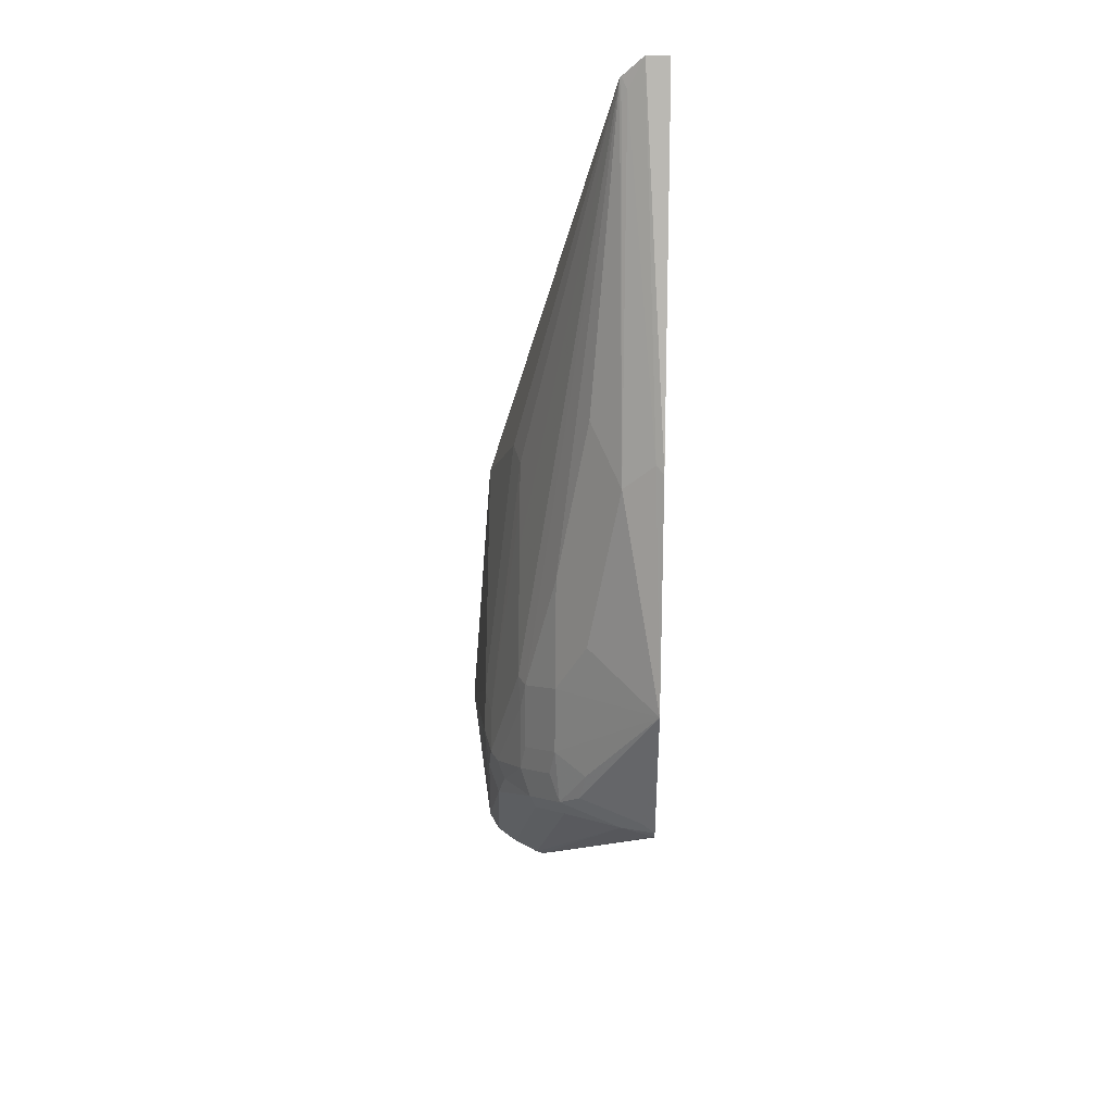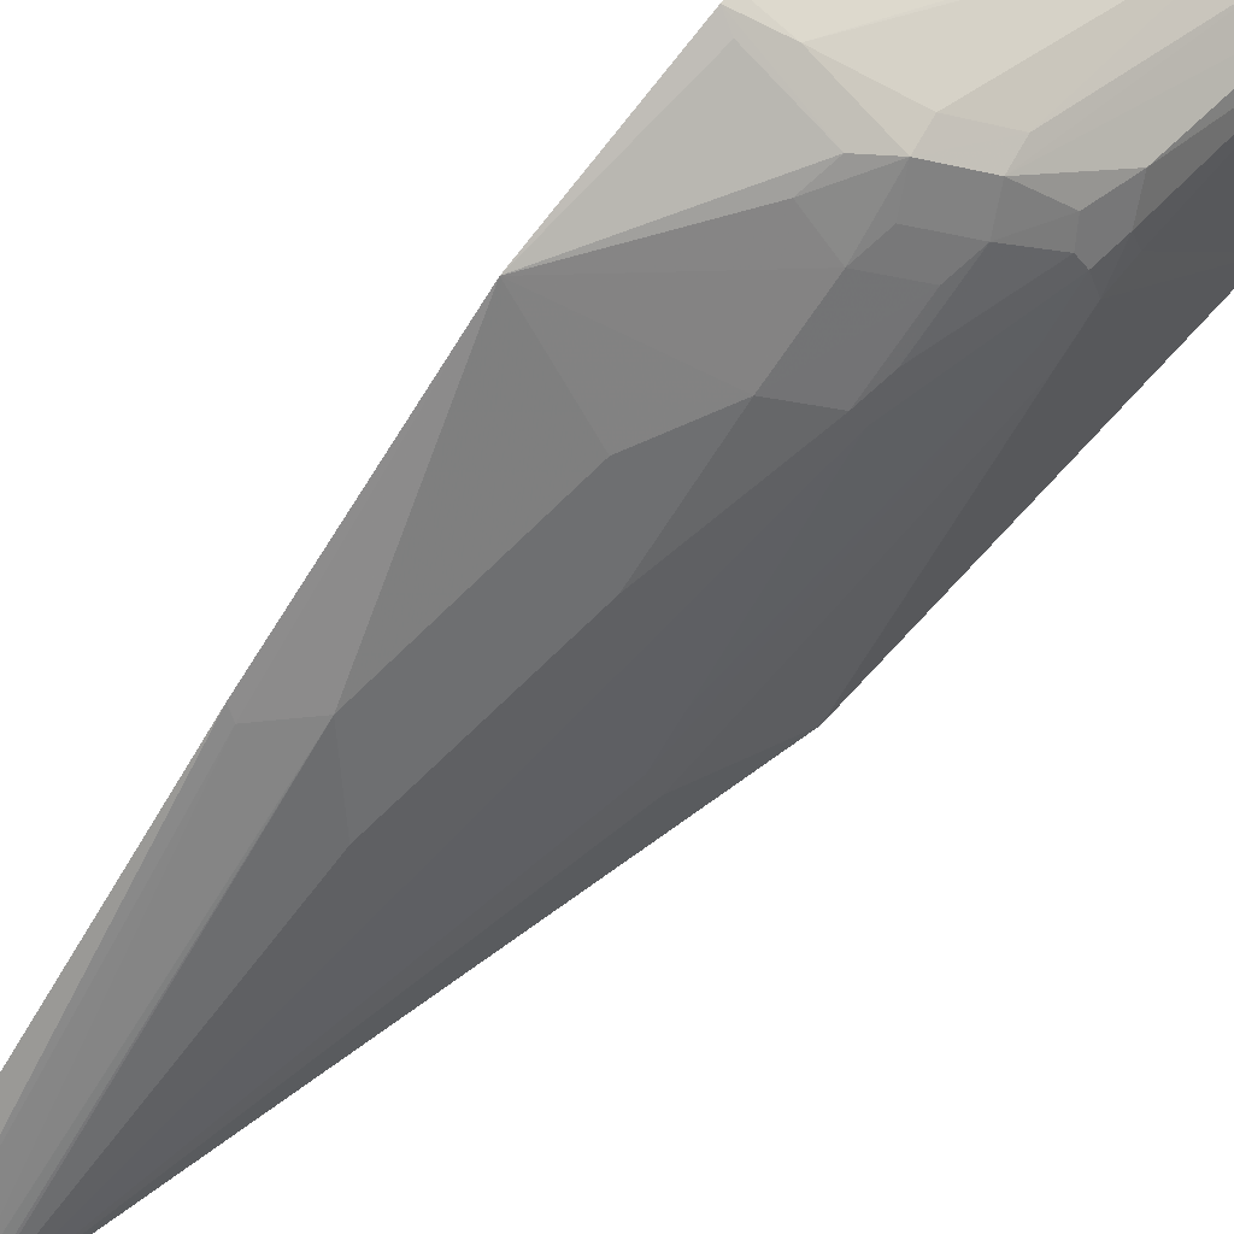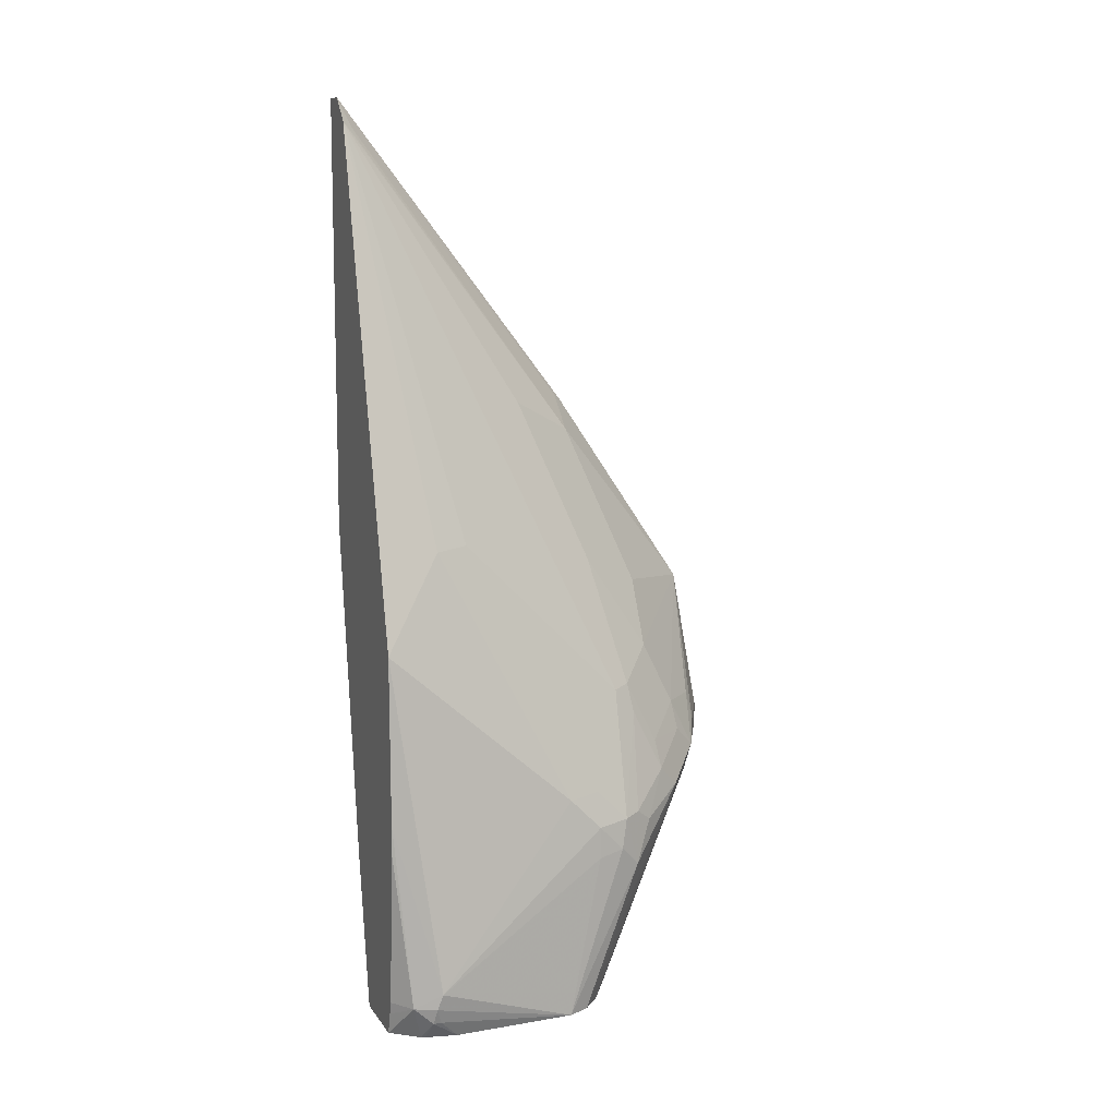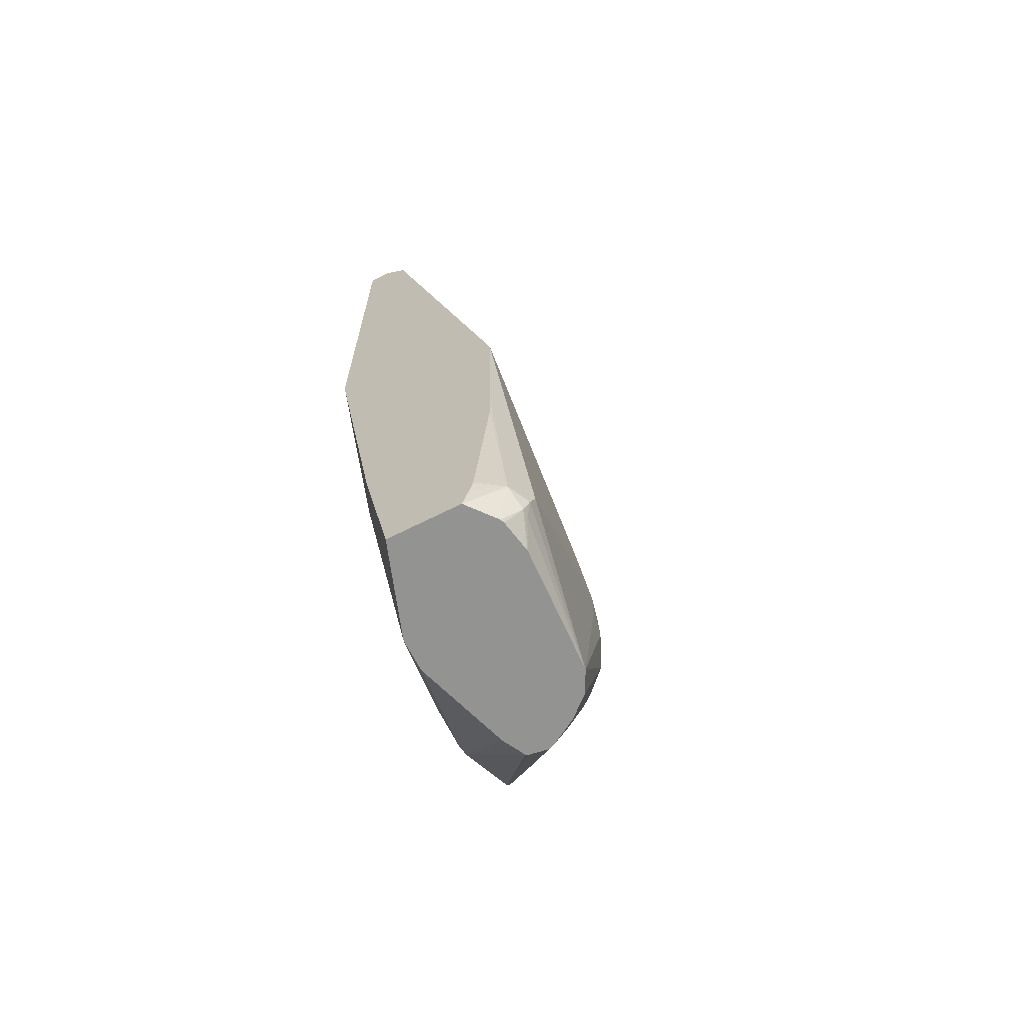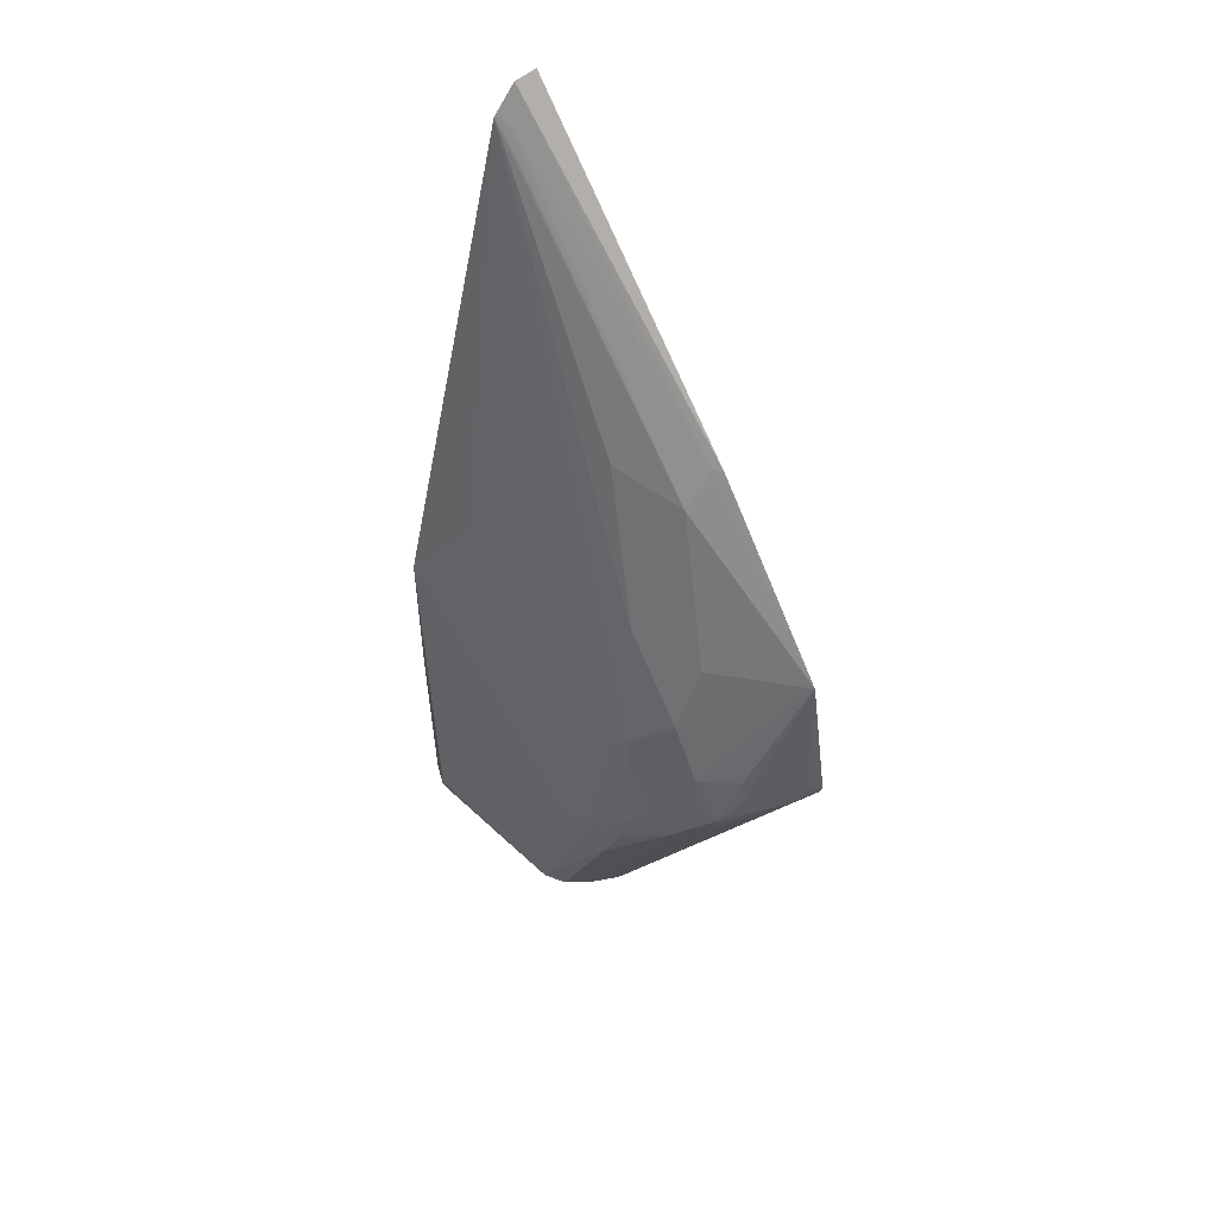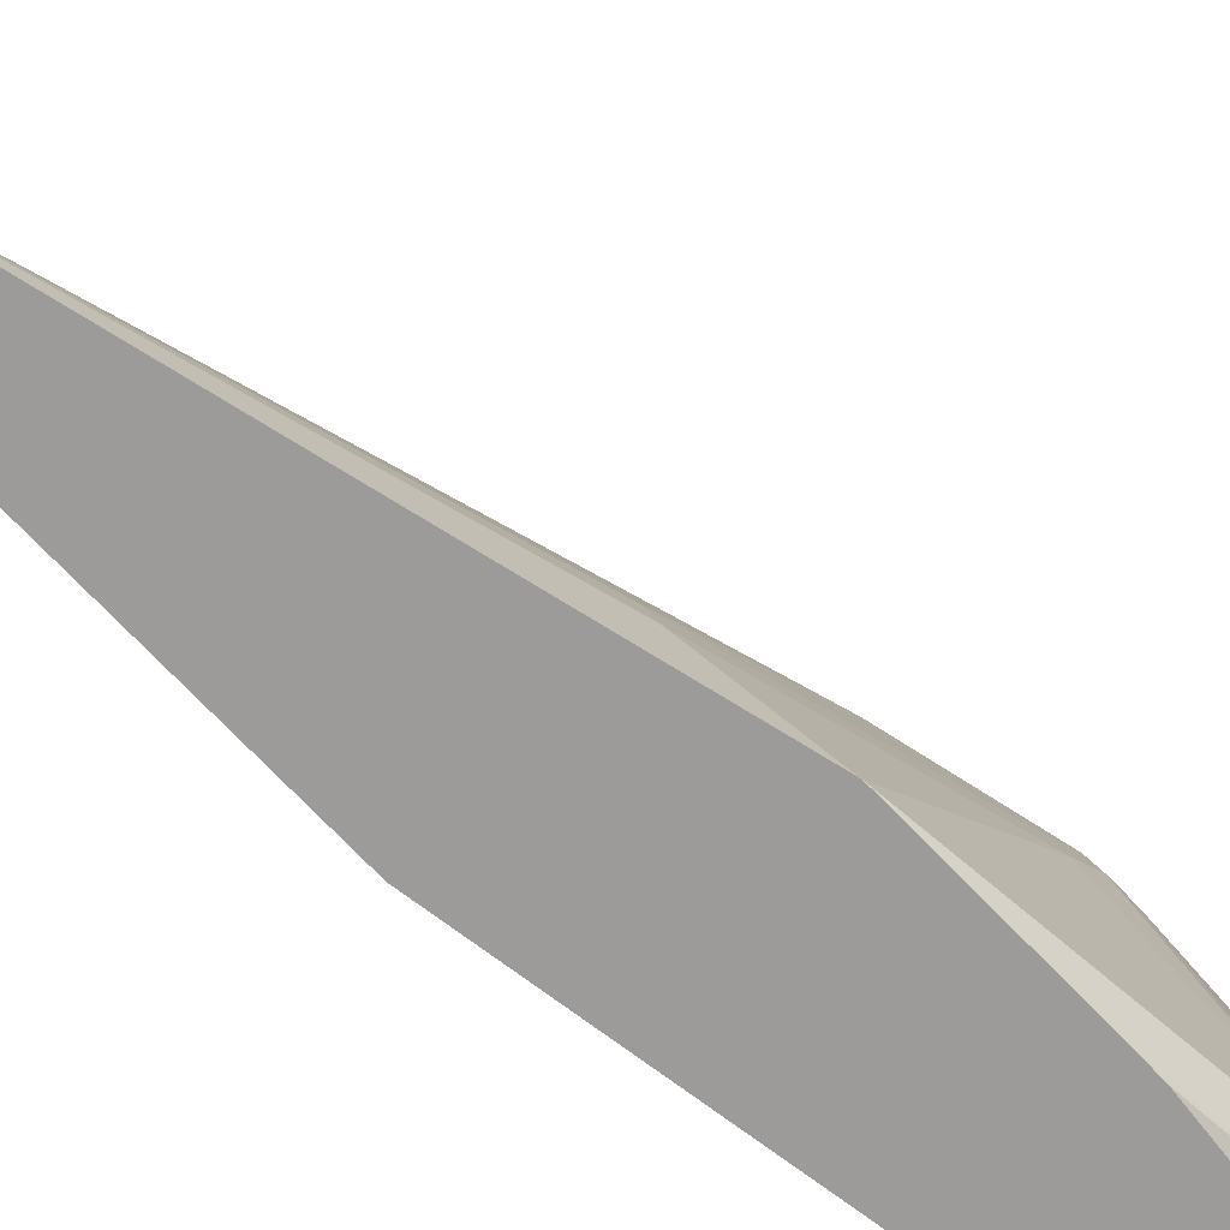
<metadata>
{"format":"obj","ext":"obj","renderer":"f3d","projection":"perspective","resolution":1024,"background":"white","views":[{"elev":45.7,"azim":-179.2,"up":"+Z"},{"elev":72.6,"azim":39.5,"up":"+Y"},{"elev":9.9,"azim":69.3,"up":"+Z"},{"elev":-66.6,"azim":26.9,"up":"+Z"},{"elev":55.4,"azim":138.0,"up":"+Z"},{"elev":-69.7,"azim":42.8,"up":"+Y"}]}
</metadata>
<code>
v 0.229 0.3028 -0.0178
v 0.2375 0.2985 -0.01355
v 0.2782 0.2782 -0.01355
v 0.2918 0.2714 -0.02711
v 0.2511 0.2918 -0.02711
v 0.229 0.3002 -0.02539
v 0.229 0.285 0.0789
v 0.2748 0.2748 0.005123
v 0.2985 0.2578 -0.01355
v 0.3189 0.2375 -0.03389
v 0.3121 0.251 -0.04745
v 0.3087 0.2477 -0.06441
v 0.2884 0.268 -0.04406
v 0.2952 0.2544 0.005123
v 0.3096 0.1979 -0.1857
v 0.3053 0.1996 -0.1857
v 0.229 0.2962 -0.03154
v 0.229 0.1984 0.2061
v 0.2341 0.1934 0.2086
v 0.2545 0.1934 0.1883
v 0.2748 0.2341 0.08655
v 0.2952 0.2341 0.04581
v 0.3155 0.2341 -0.01522
v 0.3189 0.2171 0.006789
v 0.3359 0.2137 -0.05596
v 0.3308 0.2239 -0.0636
v 0.3359 0.2137 -0.09159
v 0.3393 0.1764 -0.1857
v 0.3257 0.1882 -0.1857
v 0.2934 0.1976 -0.1857
v 0.2918 0.1968 -0.1857
v 0.229 0.2384 -0.07665
v 0.229 0.04363 0.4013
v 0.2443 0.04363 0.4013
v 0.2545 0.05089 0.3817
v 0.2578 0.05429 0.3732
v 0.2592 0.04363 0.3858
v 0.2748 0.1527 0.2086
v 0.2952 0.1934 0.1069
v 0.3155 0.2137 0.02546
v 0.3206 0.2035 0.02294
v 0.341 0.2035 -0.05849
v 0.3427 0.2001 -0.07802
v 0.346 0.1628 -0.1857
v 0.3448 0.1654 -0.1857
v 0.2844 0.1829 -0.1857
v 0.2646 0.1222 -0.1857
v 0.229 0.229 -0.08009
v 0.229 0.04363 0.1283
v 0.2581 0.04363 0.3871
v 0.3446 0.04363 0.06253
v 0.3257 0.08144 0.1221
v 0.3206 0.1018 0.1246
v 0.3206 0.1222 0.1044
v 0.3206 0.1425 0.08402
v 0.341 0.1832 -0.03815
v 0.346 0.1832 -0.06102
v 0.346 0.1832 -0.08141
v 0.3613 0.07126 -0.1527
v 0.3596 0.06786 -0.1628
v 0.3562 0.07126 -0.173
v 0.3499 0.08395 -0.1857
v 0.2646 0.1018 -0.1857
v 0.229 0.201 -0.07883
v 0.229 0.09671 0.01782
v 0.2646 0.04363 -0.08429
v 0.346 0.04363 -0.0436
v 0.346 0.1628 -0.04067
v 0.3528 0.05429 -0.1628
v 0.3562 0.06616 -0.173
v 0.346 0.06357 -0.1857
v 0.229 0.1578 -0.04579
v 0.229 0.1778 -0.06556
v 0.229 0.1823 -0.06952
v 0.229 0.1925 -0.07463
v 0.285 0.04363 -0.1857
v 0.346 0.04363 -0.06395
v 0.3373 0.04363 -0.1628
v 0.3352 0.04363 -0.1711
v 0.331 0.04363 -0.1857
v 0.3451 0.06109 -0.1857
f 33 51 37
f 37 51 52
f 33 37 50
f 33 50 34
f 34 50 35
f 35 50 36
f 36 50 37
f 37 52 53
f 37 39 38
f 37 54 55
f 37 55 41
f 37 41 40
f 37 40 39
f 42 56 68
f 41 55 42
f 33 67 51
f 37 53 54
f 33 77 67
f 24 42 25
f 33 79 78
f 42 68 57
f 24 40 41
f 24 41 42
f 25 42 27
f 25 27 26
f 27 43 44
f 27 44 45
f 33 78 77
f 27 45 28
f 31 46 32
f 32 46 47
f 32 47 48
f 33 49 66
f 33 66 76
f 33 76 80
f 33 80 79
f 27 42 43
f 42 57 43
f 69 79 80
f 42 54 56
f 60 70 61
f 61 70 62
f 62 70 71
f 63 72 73
f 63 73 74
f 63 74 75
f 63 75 64
f 60 69 70
f 63 76 66
f 63 65 72
f 67 77 69
f 69 78 79
f 69 80 81
f 69 81 70
f 69 77 78
f 23 40 24
f 70 81 71
f 42 55 54
f 59 69 60
f 57 59 58
f 43 58 44
f 43 57 58
f 44 59 60
f 44 60 61
f 44 61 62
f 44 58 59
f 47 63 48
f 59 67 69
f 48 63 64
f 51 67 59
f 51 59 68
f 51 68 52
f 52 68 56
f 52 56 53
f 53 56 54
f 57 68 59
f 49 65 66
f 22 39 40
f 63 66 65
f 21 38 39
f 3 8 4
f 4 9 10
f 4 10 11
f 4 11 12
f 4 12 13
f 4 13 5
f 4 8 14
f 3 7 8
f 4 14 9
f 5 15 16
f 5 16 6
f 6 16 17
f 7 18 19
f 7 19 20
f 7 20 21
f 7 21 22
f 5 13 15
f 7 22 14
f 2 7 3
f 1 18 7
f 22 40 23
f 1 3 4
f 1 4 5
f 1 5 6
f 1 6 17
f 1 17 32
f 1 32 48
f 1 7 2
f 1 48 64
f 1 75 74
f 1 74 73
f 1 73 72
f 1 72 65
f 1 65 49
f 1 49 33
f 1 33 18
f 1 64 75
f 7 14 8
f 1 2 3
f 9 14 23
f 15 47 46
f 15 46 31
f 15 31 30
f 15 30 16
f 16 30 17
f 9 23 10
f 17 31 32
f 15 63 47
f 18 33 34
f 19 34 35
f 19 35 20
f 20 35 36
f 20 36 37
f 20 37 38
f 20 38 21
f 21 39 22
f 18 34 19
f 15 76 63
f 17 30 31
f 15 81 80
f 15 80 76
f 10 24 25
f 10 25 26
f 10 26 11
f 11 26 27
f 11 28 29
f 11 29 12
f 12 29 15
f 11 27 28
f 14 22 23
f 15 29 28
f 15 28 45
f 15 45 44
f 15 44 62
f 15 62 71
f 15 71 81
f 12 15 13
f 10 23 24

</code>
